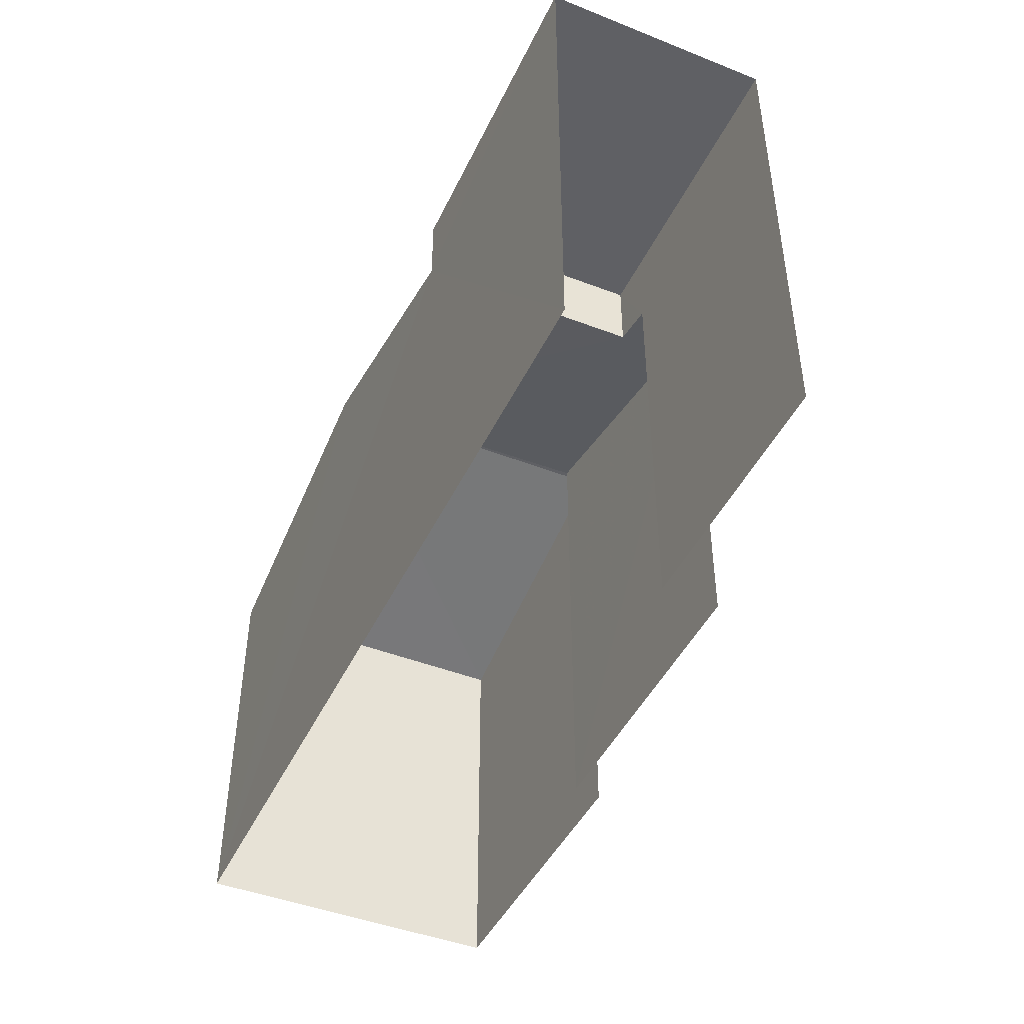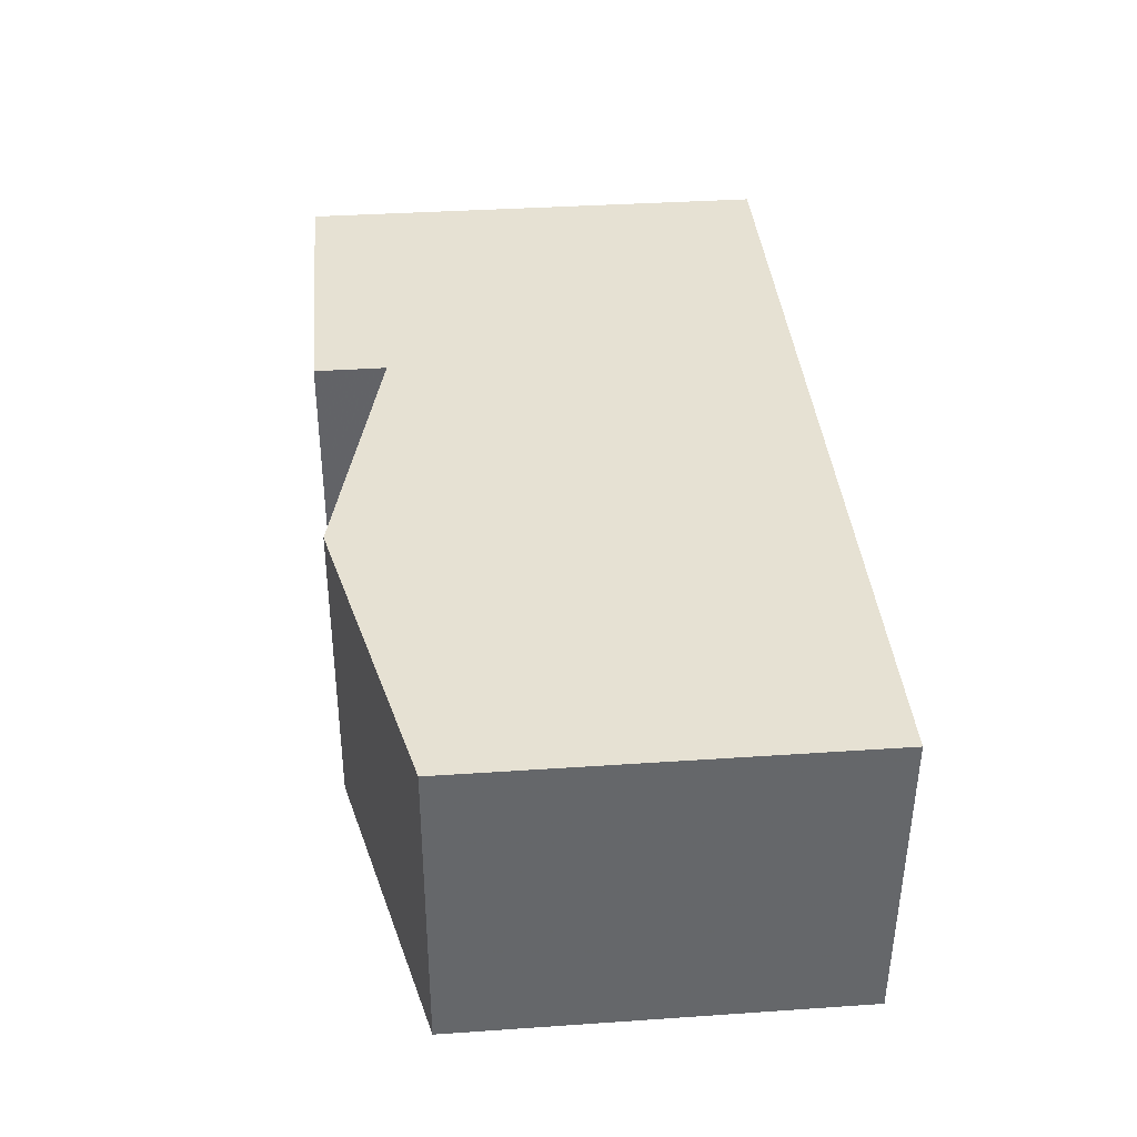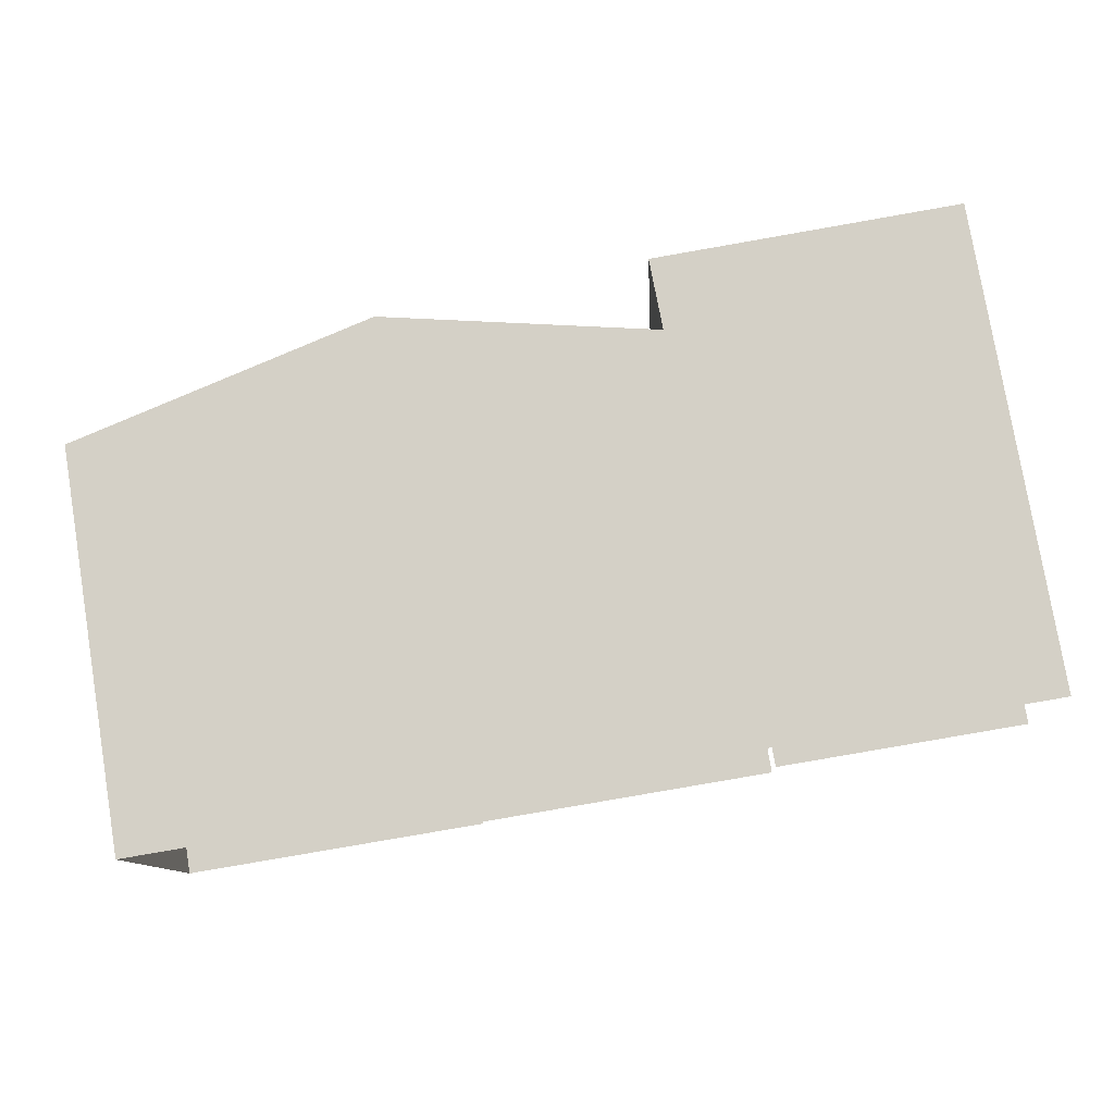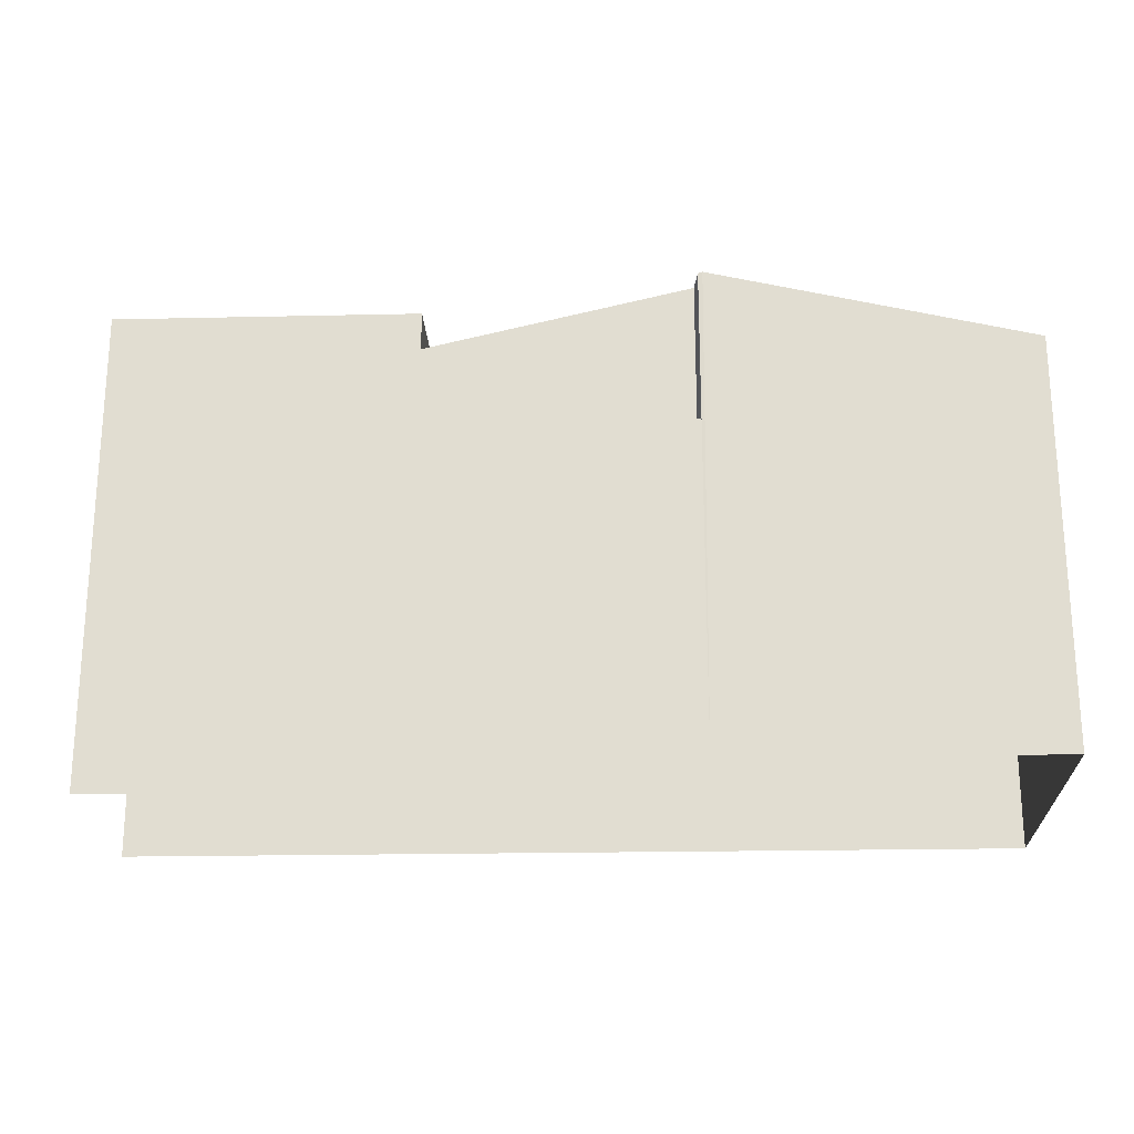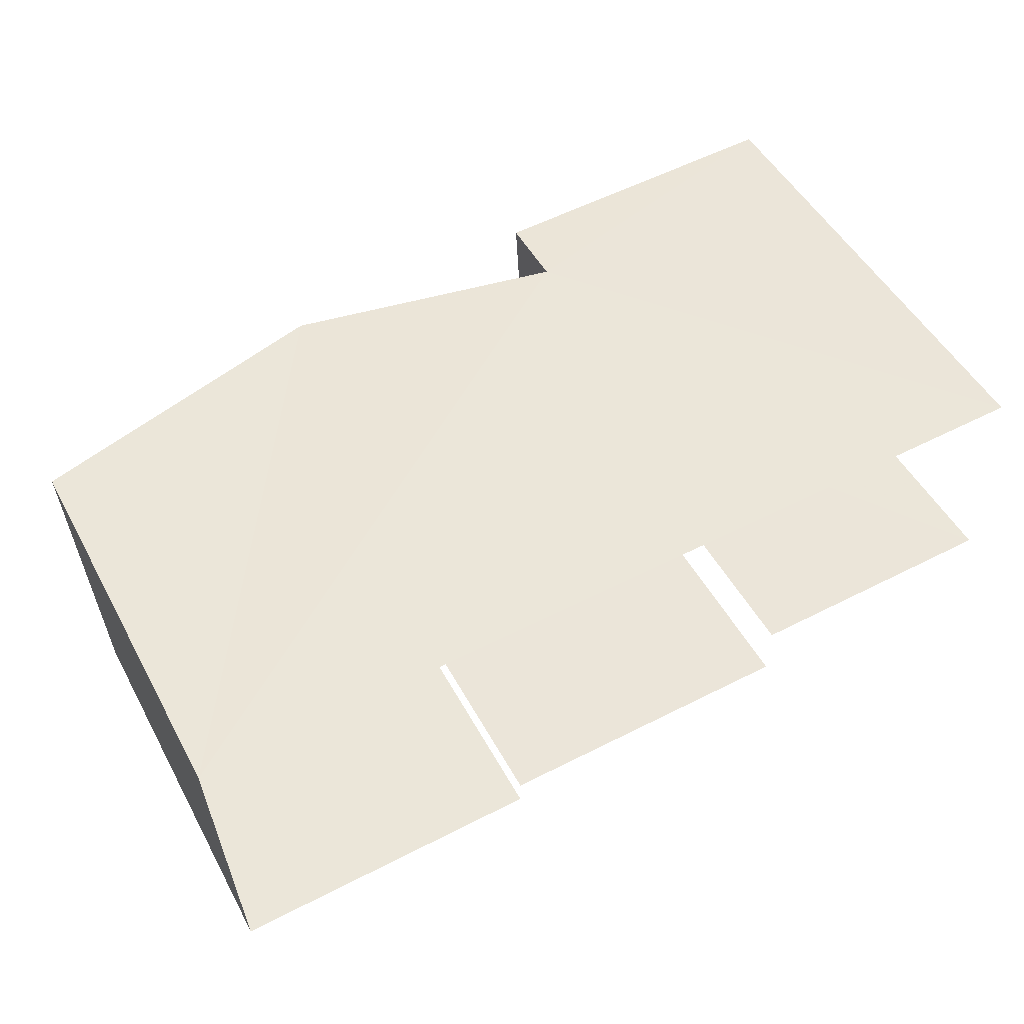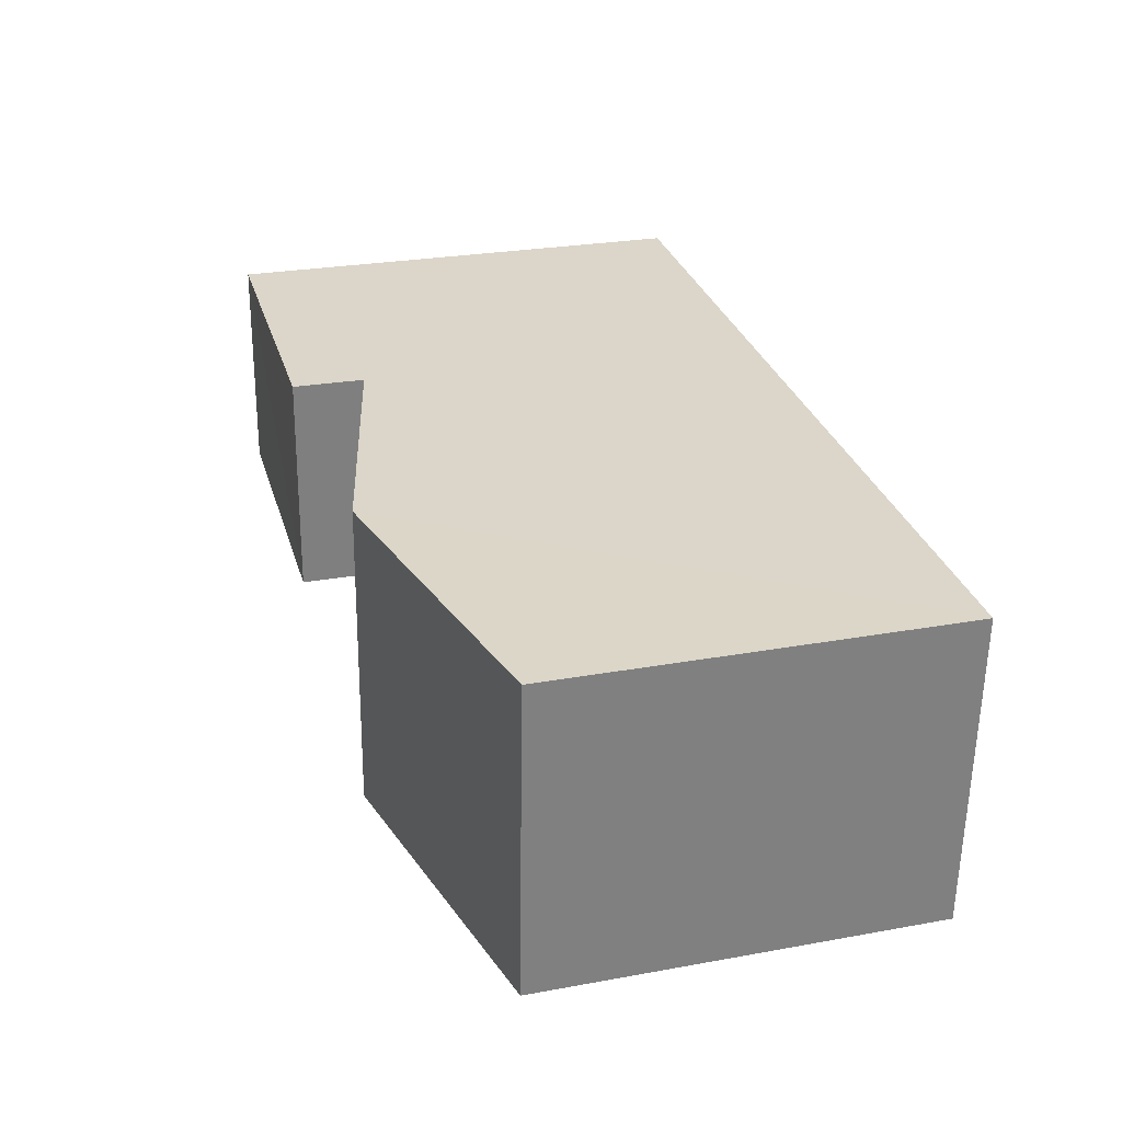
<metadata>
{"format":"obj","ext":"obj","renderer":"f3d","projection":"perspective","resolution":1024,"background":"white","views":[{"elev":-44.9,"azim":-117.3,"up":"+Z"},{"elev":35.8,"azim":84.8,"up":"+Y"},{"elev":78.5,"azim":170.6,"up":"+Y"},{"elev":-22.0,"azim":-0.8,"up":"+Z"},{"elev":50.5,"azim":152.2,"up":"+Y"},{"elev":26.9,"azim":74.3,"up":"+Y"}]}
</metadata>
<code>
v -3.722e+05 -1.035e+05 33.89
v -3.722e+05 -1.035e+05 33.89
v -3.722e+05 -1.035e+05 33.89
v -3.722e+05 -1.035e+05 33.89
v -3.722e+05 -1.035e+05 33.89
v -3.722e+05 -1.035e+05 33.89
v -3.722e+05 -1.035e+05 33.89
v -3.722e+05 -1.035e+05 33.89
v -3.722e+05 -1.035e+05 39.88
v -3.722e+05 -1.035e+05 39.88
v -3.722e+05 -1.035e+05 40.98
v -3.722e+05 -1.035e+05 40.98
v -3.722e+05 -1.035e+05 41.12
v -3.722e+05 -1.035e+05 41.12
v -3.722e+05 -1.035e+05 41.12
v -3.722e+05 -1.035e+05 41.12
v -3.722e+05 -1.035e+05 40.96
v -3.722e+05 -1.035e+05 40.96
v -3.722e+05 -1.035e+05 39.88
v -3.722e+05 -1.035e+05 40.04
v -3.722e+05 -1.035e+05 39.88
v -3.722e+05 -1.035e+05 40.04
f 1 2 3
f 4 3 5
f 1 6 2
f 4 5 7
f 5 2 8
f 3 2 5
f 21 8 19
f 21 5 8
f 16 4 7
f 16 13 4
f 17 2 6
f 17 18 2
f 9 10 11
f 12 9 11
f 13 14 15
f 13 16 14
f 17 12 18
f 19 18 20
f 21 19 20
f 18 12 11
f 20 11 22
f 20 18 11
f 10 3 11
f 11 3 22
f 15 22 13
f 22 3 4
f 13 22 4
f 10 1 3
f 10 9 1
f 20 15 14
f 20 22 15
f 19 8 2
f 18 19 2
f 7 21 16
f 16 21 14
f 7 5 21
f 14 21 20
f 17 6 12
f 6 1 9
f 6 9 12

</code>
